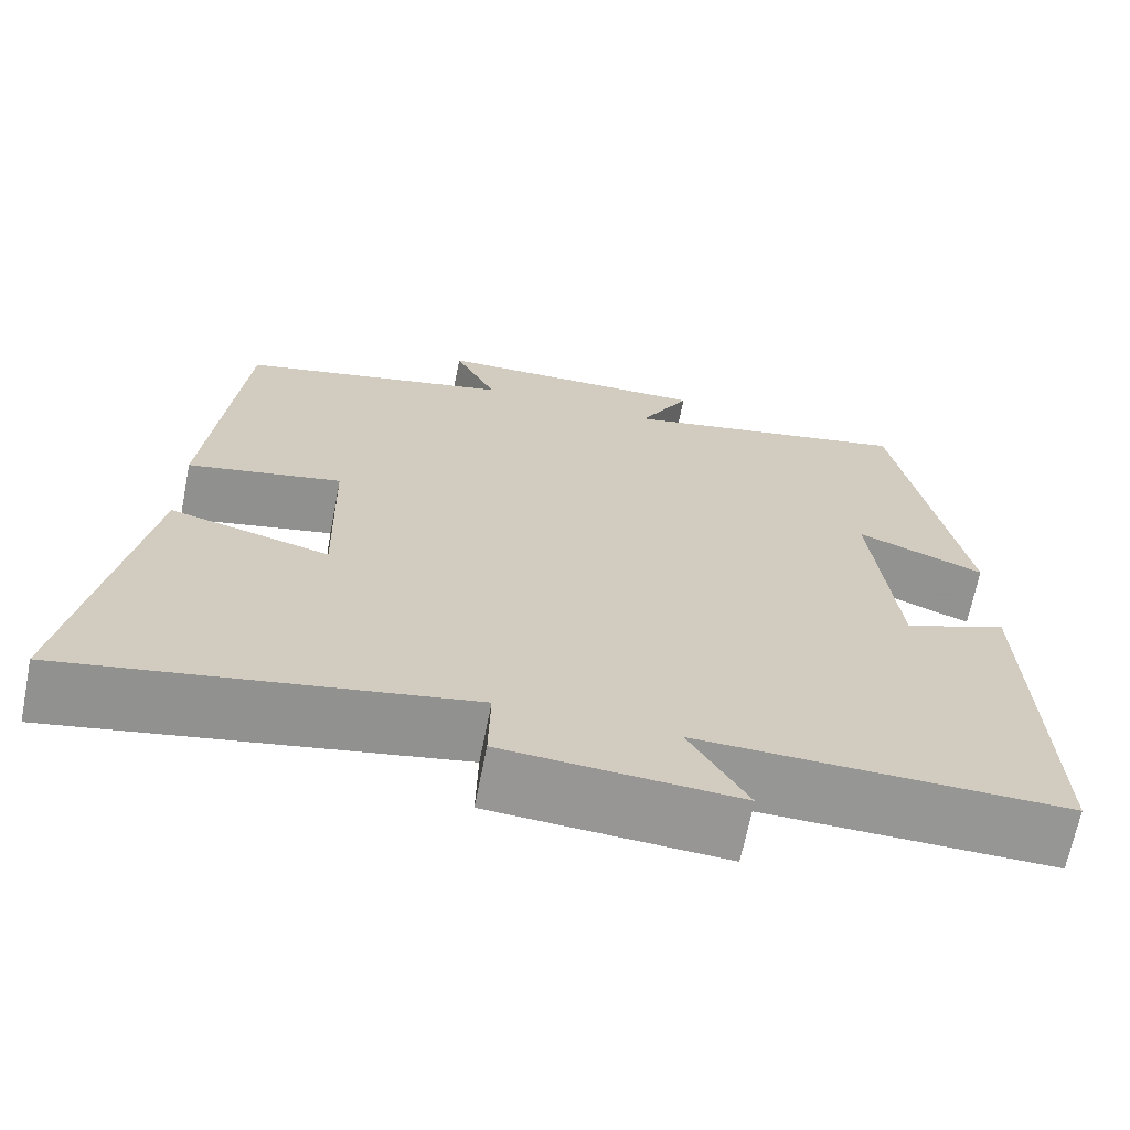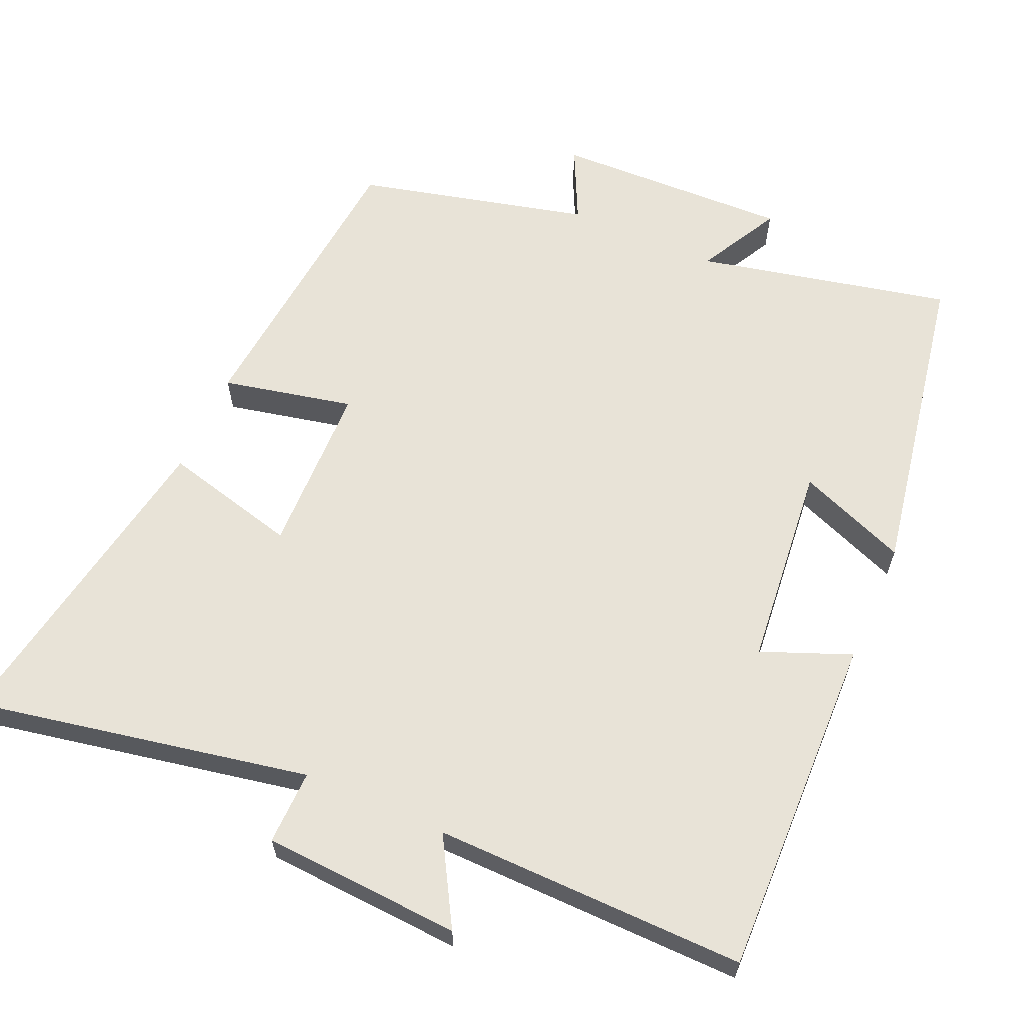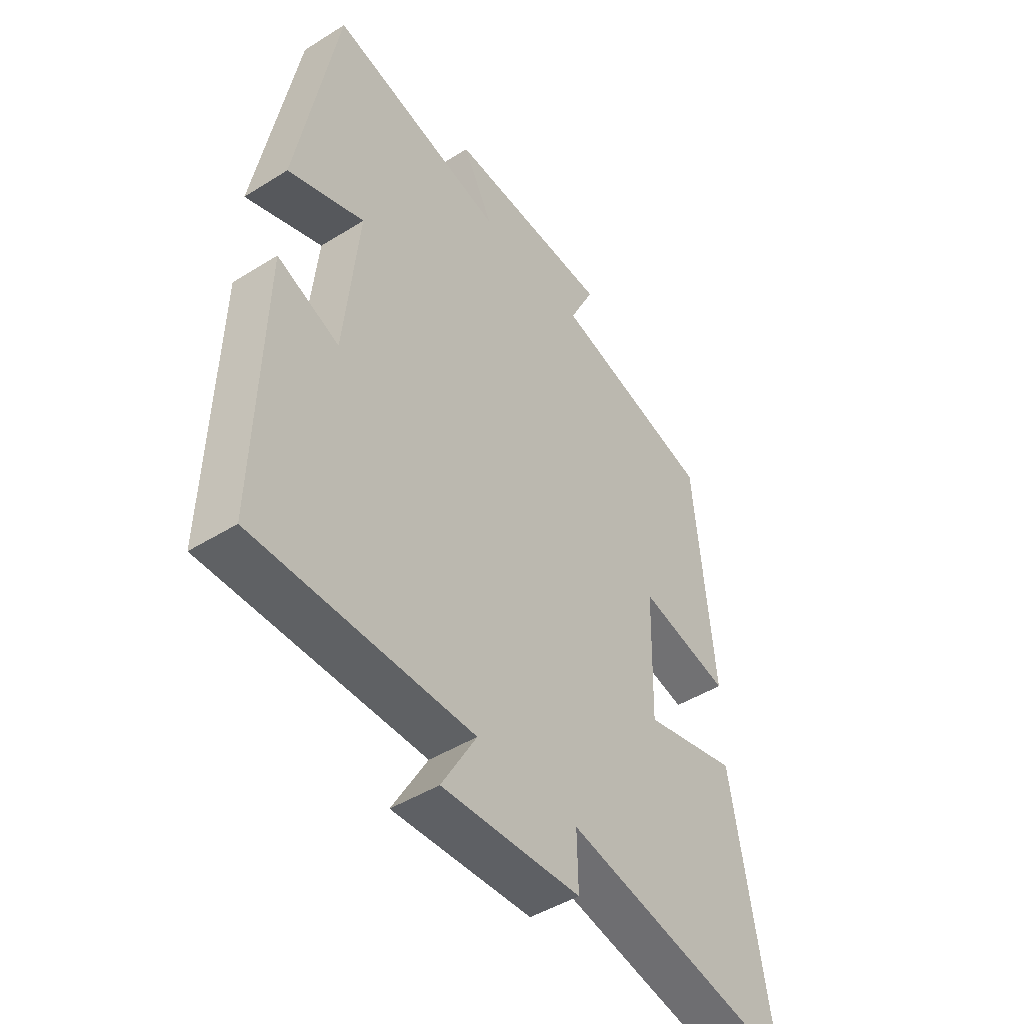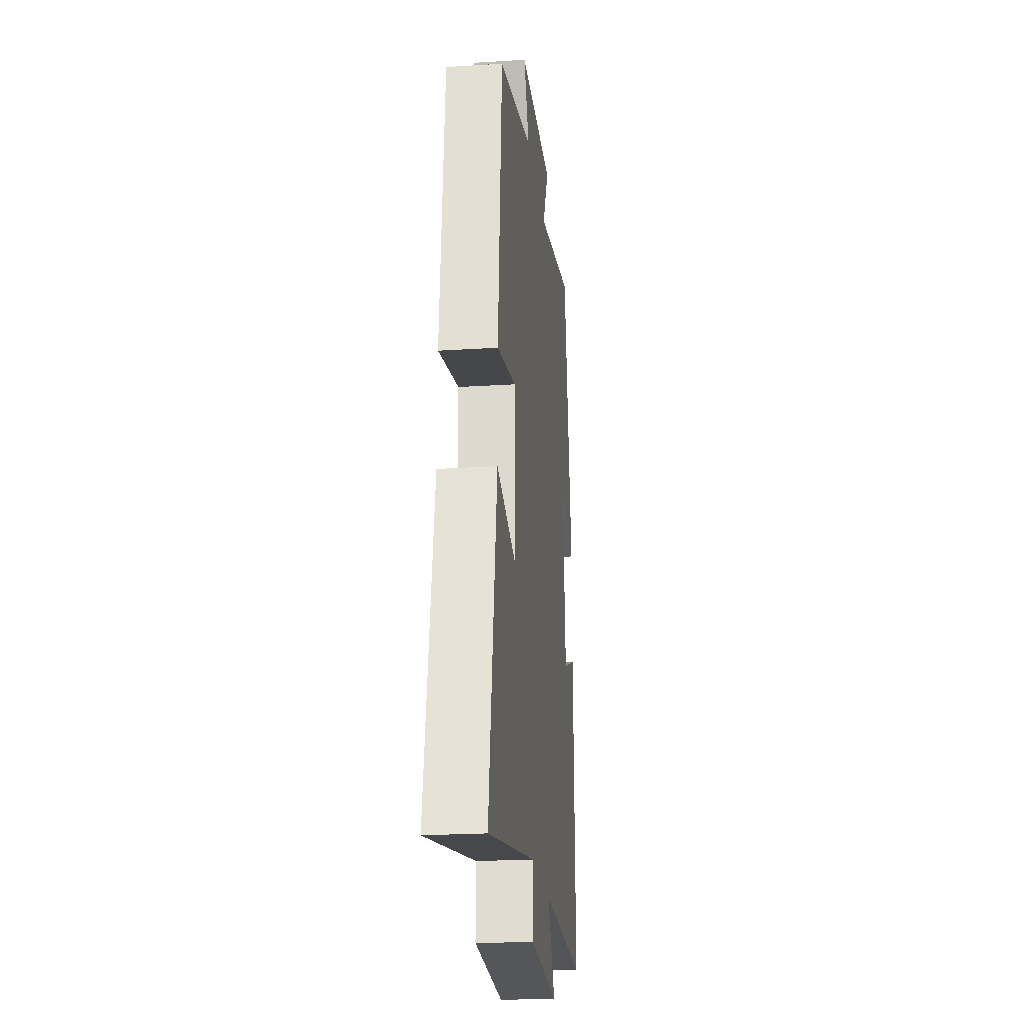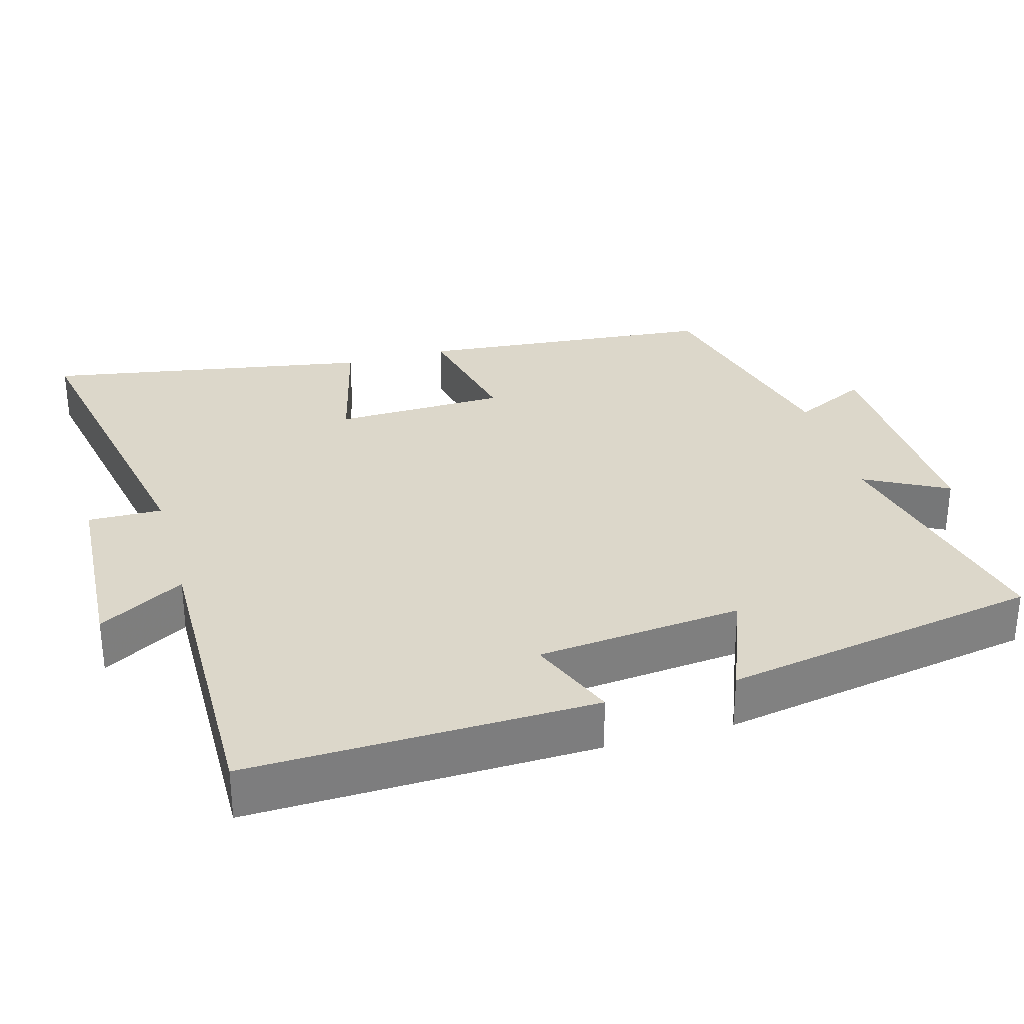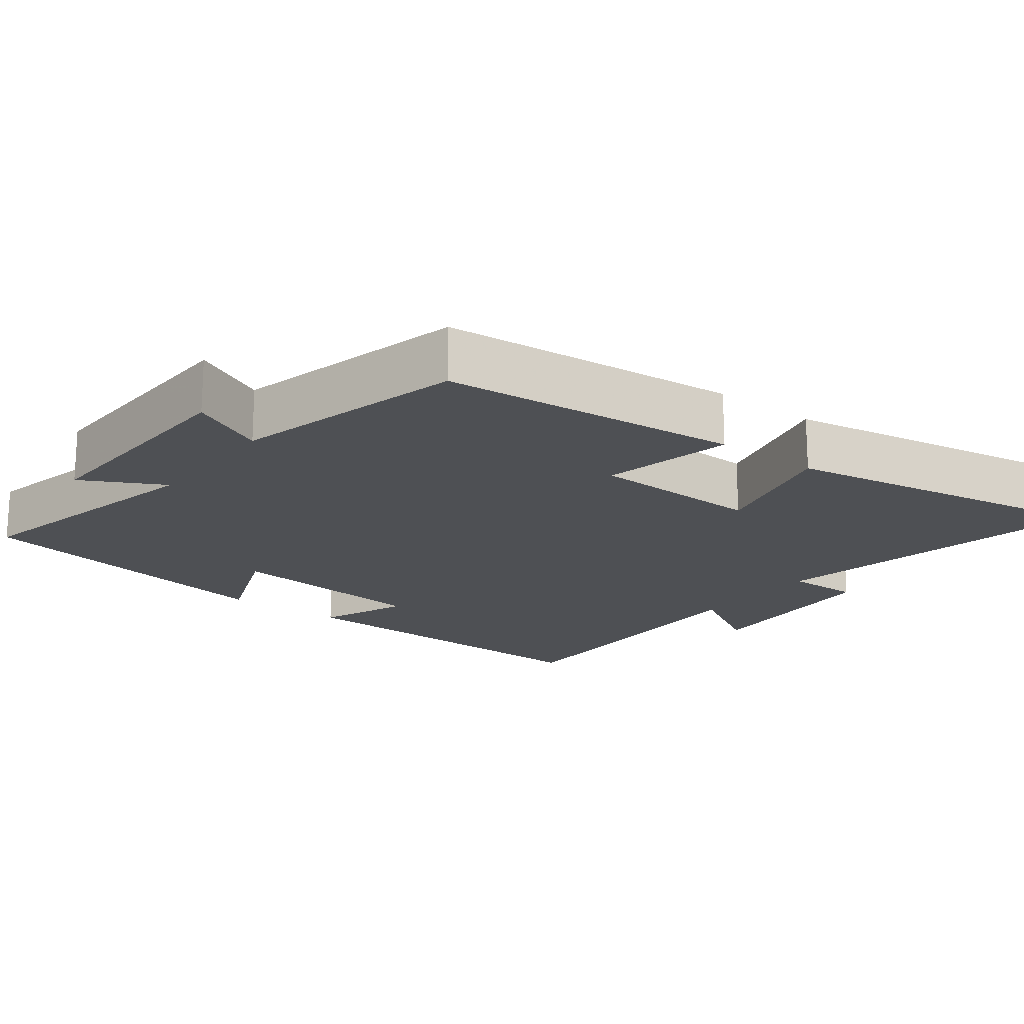
<metadata>
{"format":"obj","ext":"obj","renderer":"f3d","projection":"perspective","resolution":1024,"background":"white","views":[{"elev":-67.7,"azim":168.8,"up":"+Z"},{"elev":62.1,"azim":-156.2,"up":"+Y"},{"elev":-46.3,"azim":-54.5,"up":"+Z"},{"elev":-22.6,"azim":96.3,"up":"+Z"},{"elev":30.8,"azim":-105.8,"up":"+Y"},{"elev":-18.5,"azim":52.7,"up":"+Y"}]}
</metadata>
<code>
v -0.422 0.07 0.577
v -0.073 0.07 0.5
v -0.133 0.07 0.613
v 0.193 0.07 0.603
v 0.143 0.07 0.5
v 0.462 0.07 0.421
v 0.5 0.07 0.009
v 0.32 0.07 0.048
v 0.314 0.07 -0.188
v 0.5 0.07 -0.141
v 0.578 0.07 -0.589
v 0.117 0.07 -0.5
v 0.119 0.07 -0.602
v -0.153 0.07 -0.618
v -0.085 0.07 -0.5
v -0.512 0.07 -0.506
v -0.5 0.07 -0.033
v -0.378 0.07 -0.082
v -0.35 0.07 0.2
v -0.5 0.07 0.141
v -0.422 0 0.577
v -0.073 0 0.5
v -0.133 0 0.613
v 0.193 0 0.603
v 0.143 0 0.5
v 0.462 0 0.421
v 0.5 0 0.009
v 0.32 0 0.048
v 0.314 0 -0.188
v 0.5 0 -0.141
v 0.578 0 -0.589
v 0.117 0 -0.5
v 0.119 0 -0.602
v -0.153 0 -0.618
v -0.085 0 -0.5
v -0.512 0 -0.506
v -0.5 0 -0.033
v -0.378 0 -0.082
v -0.35 0 0.2
v -0.5 0 0.141
f 19 20 1 2
f 18 19 2
f 15 16 17 18
f 15 18 2
f 12 13 14 15
f 12 15 2
f 9 10 11 12
f 8 9 12 2
f 7 8 2
f 6 7 2
f 5 6 2
f 2 3 4 5
f 22 21 40 39
f 22 39 38
f 38 37 36 35
f 22 38 35
f 35 34 33 32
f 22 35 32
f 32 31 30 29
f 22 32 29 28
f 22 28 27
f 22 27 26
f 22 26 25
f 25 24 23 22
f 1 21 22 2
f 2 22 23 3
f 3 23 24 4
f 4 24 25 5
f 5 25 26 6
f 6 26 27 7
f 7 27 28 8
f 8 28 29 9
f 9 29 30 10
f 10 30 31 11
f 11 31 32 12
f 12 32 33 13
f 13 33 34 14
f 14 34 35 15
f 15 35 36 16
f 16 36 37 17
f 17 37 38 18
f 18 38 39 19
f 19 39 40 20
f 20 40 21 1

</code>
